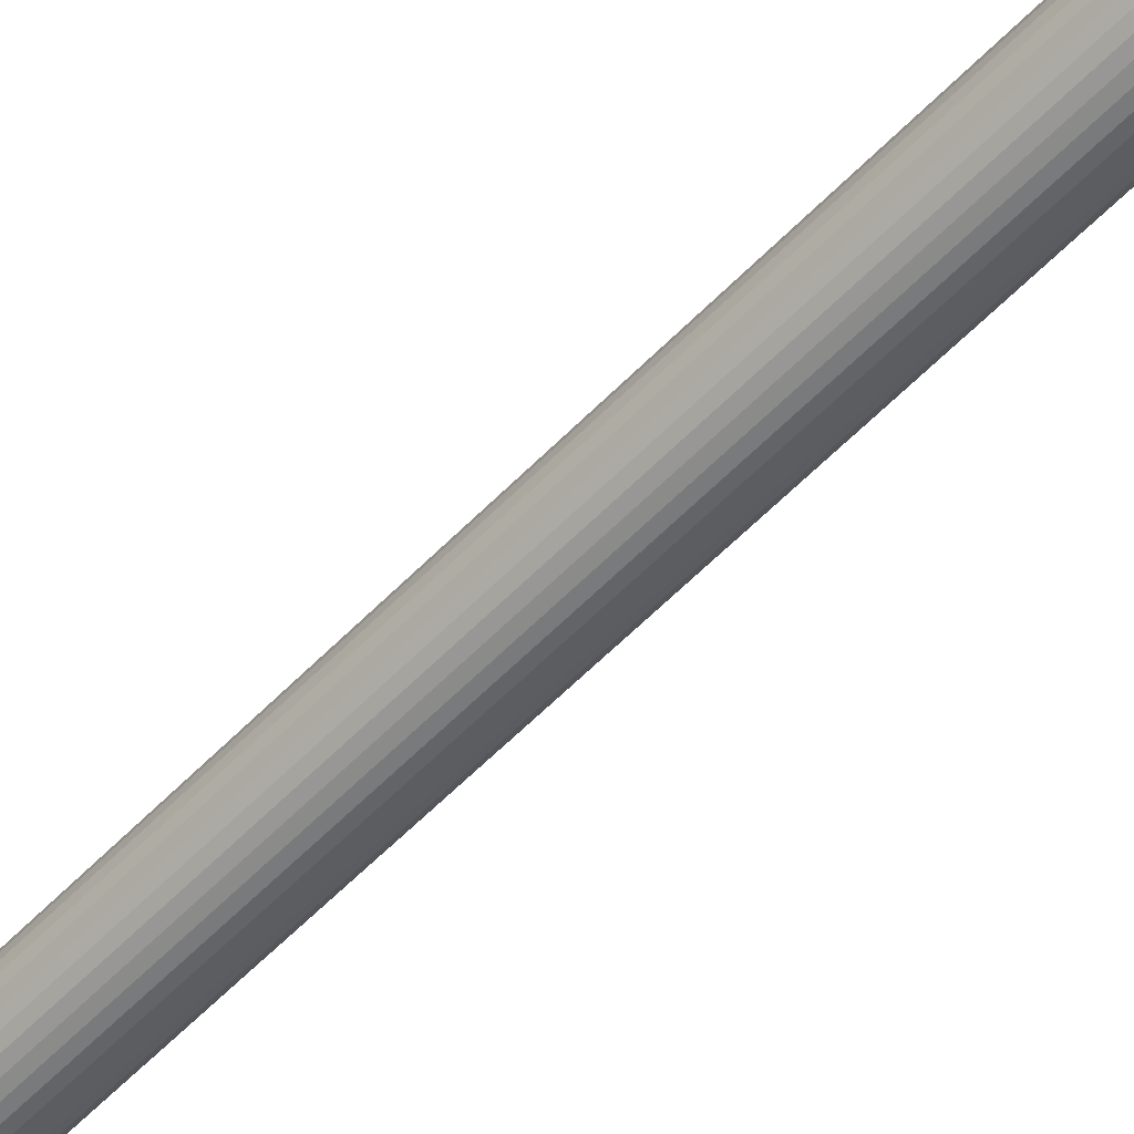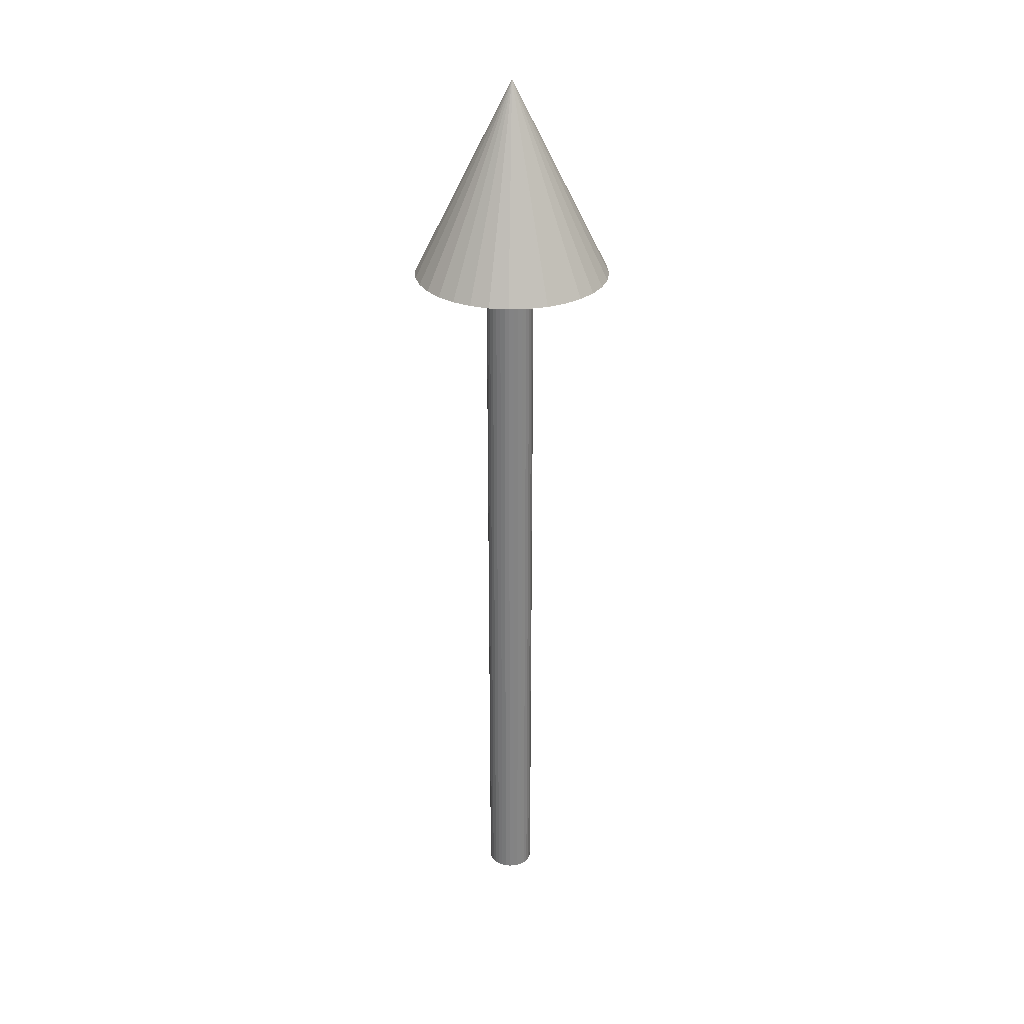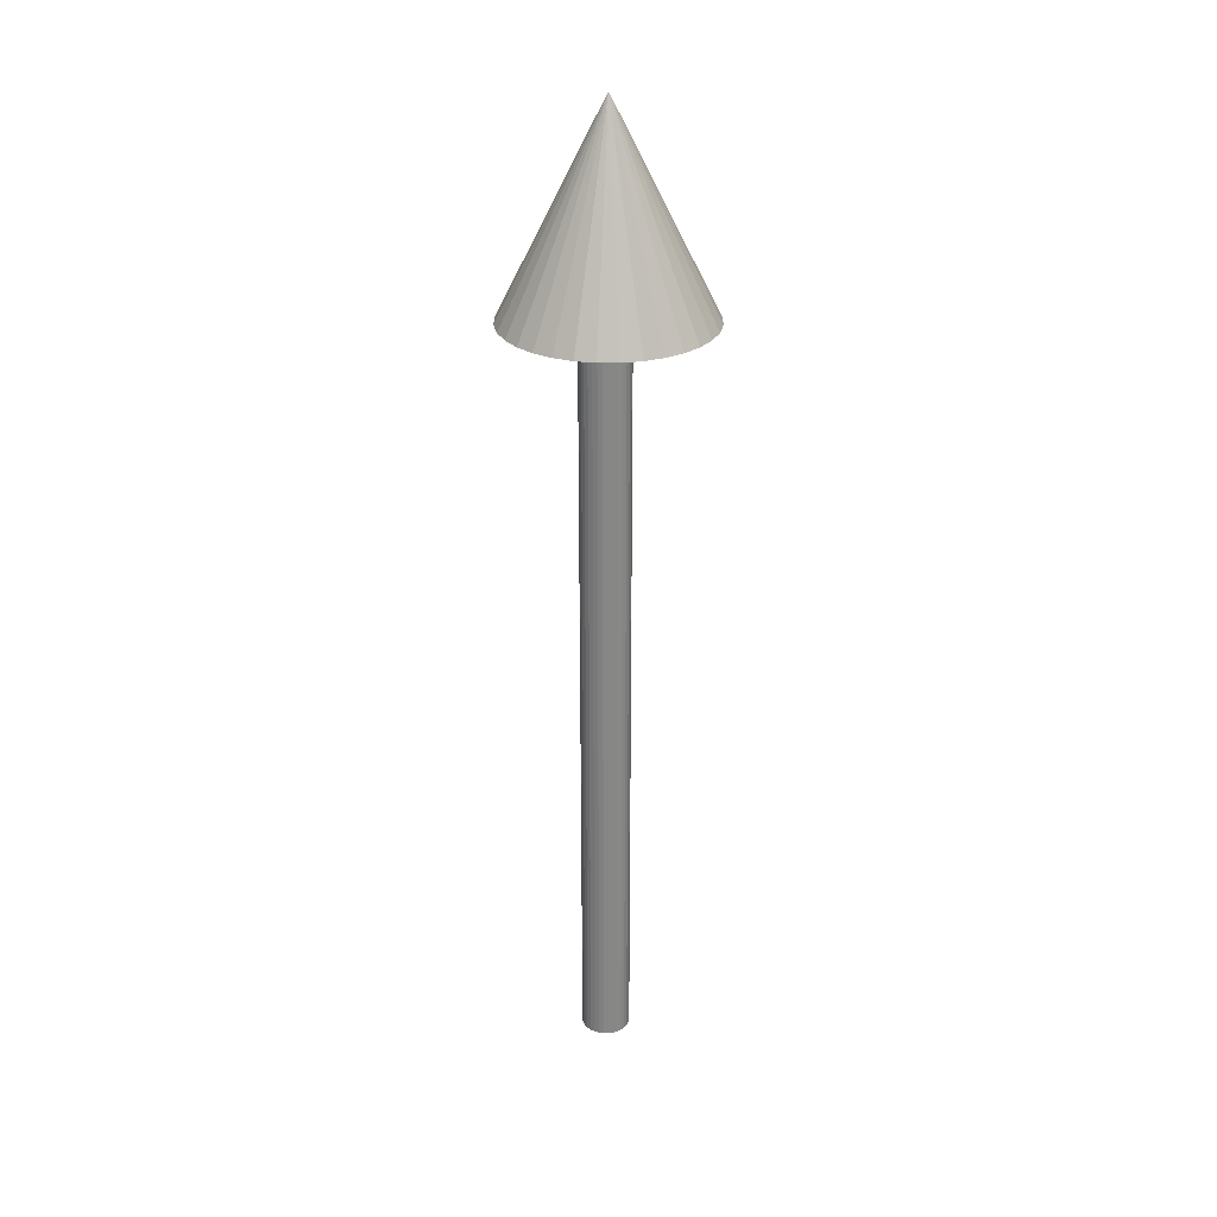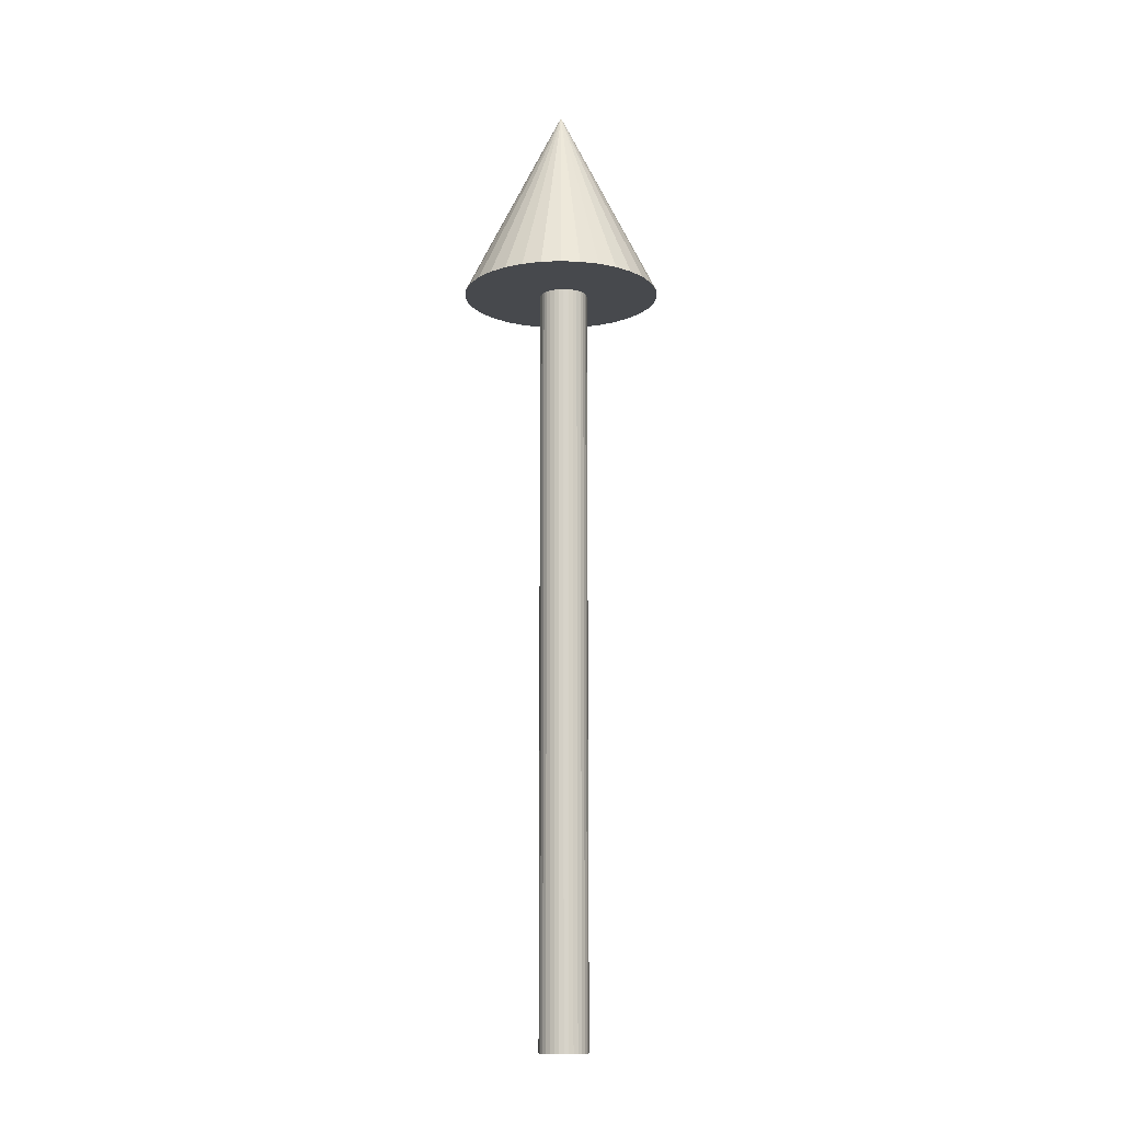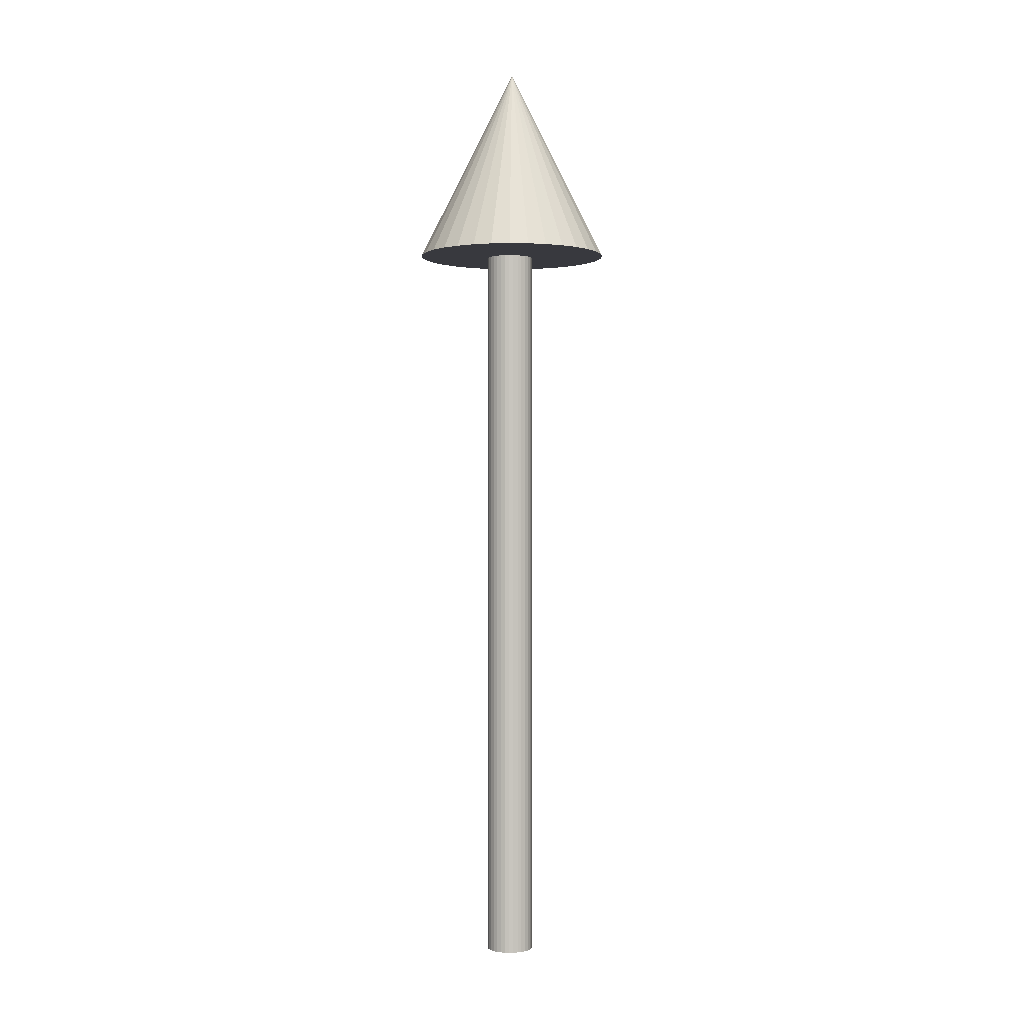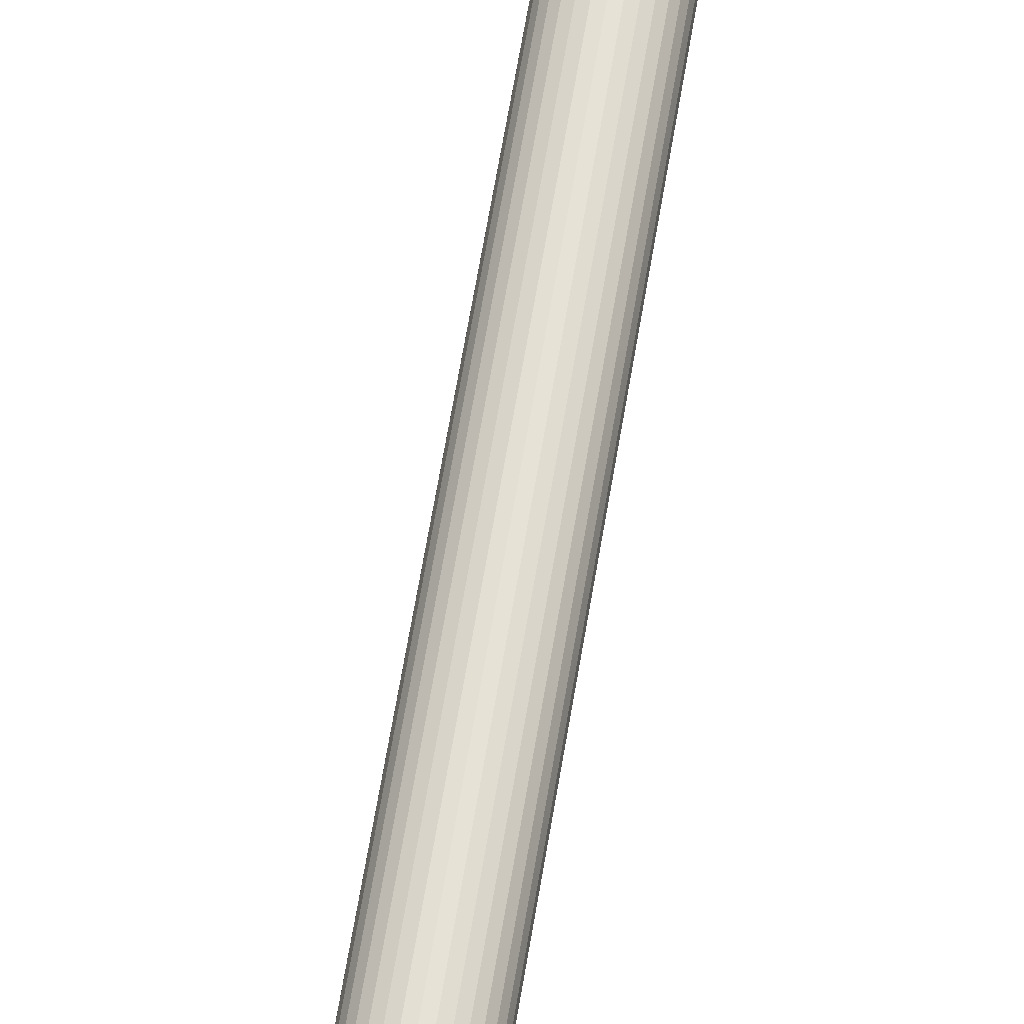
<metadata>
{"format":"obj","ext":"obj","renderer":"f3d","projection":"perspective","resolution":1024,"background":"white","views":[{"elev":-54.8,"azim":137.7,"up":"+Z"},{"elev":29.1,"azim":-178.1,"up":"+Y"},{"elev":28.0,"azim":-140.7,"up":"+Y"},{"elev":-12.3,"azim":56.5,"up":"+Y"},{"elev":0.0,"azim":-111.0,"up":"+Y"},{"elev":63.9,"azim":9.4,"up":"+Z"}]}
</metadata>
<code>
v -0.008925 0.1847 -0.09935
v -0.008925 3.673 -0.09935
v 0.0127 0.1847 -0.09722
v 0.0127 3.673 -0.09722
v 0.0335 0.1847 -0.09091
v 0.0335 3.673 -0.09091
v 0.05267 0.1847 -0.08067
v 0.05267 3.673 -0.08067
v 0.06947 0.1847 -0.06688
v 0.06947 3.673 -0.06688
v 0.08326 0.1847 -0.05008
v 0.08326 3.673 -0.05008
v 0.09351 0.1847 -0.03091
v 0.09351 3.673 -0.03091
v 0.09982 0.1847 -0.01011
v 0.09982 3.673 -0.01011
v 0.1019 0.1847 0.01152
v 0.1019 3.673 0.01152
v 0.09982 0.1847 0.03315
v 0.09982 3.673 0.03315
v 0.09351 0.1847 0.05395
v 0.09351 3.673 0.05395
v 0.08326 0.1847 0.07312
v 0.08326 3.673 0.07312
v 0.06947 0.1847 0.08992
v 0.06947 3.673 0.08992
v 0.05267 0.1847 0.1037
v 0.05267 3.673 0.1037
v 0.0335 0.1847 0.1139
v 0.0335 3.673 0.1139
v 0.0127 0.1847 0.1203
v 0.0127 3.673 0.1203
v -0.008925 0.1847 0.1224
v -0.008925 3.673 0.1224
v -0.03055 0.1847 0.1203
v -0.03055 3.673 0.1203
v -0.05135 0.1847 0.1139
v -0.05135 3.673 0.1139
v -0.07052 0.1847 0.1037
v -0.07052 3.673 0.1037
v -0.08732 0.1847 0.08992
v -0.08732 3.673 0.08992
v -0.1011 0.1847 0.07312
v -0.1011 3.673 0.07312
v -0.1114 0.1847 0.05395
v -0.1114 3.673 0.05395
v -0.1177 0.1847 0.03315
v -0.1177 3.673 0.03315
v -0.1198 0.1847 0.01152
v -0.1198 3.673 0.01152
v -0.1177 0.1847 -0.01011
v -0.1177 3.673 -0.01011
v -0.1114 0.1847 -0.03091
v -0.1114 3.673 -0.03091
v -0.1011 0.1847 -0.05008
v -0.1011 3.673 -0.05008
v -0.08732 0.1847 -0.06688
v -0.08732 3.673 -0.06688
v -0.07052 0.1847 -0.08067
v -0.07052 3.673 -0.08067
v -0.05135 0.1847 -0.09091
v -0.05135 3.673 -0.09091
v -0.03055 0.1847 -0.09722
v -0.03055 3.673 -0.09722
v -0.01777 4.592 0.02067
v -0.01777 3.68 -0.4358
v 0.07129 3.68 -0.4271
v 0.1569 3.68 -0.4011
v 0.2359 3.68 -0.3589
v 0.305 3.68 -0.3021
v 0.3618 3.68 -0.2329
v 0.404 3.68 -0.154
v 0.43 3.68 -0.06839
v 0.4387 3.68 0.02067
v 0.43 3.68 0.1097
v 0.404 3.68 0.1954
v 0.3618 3.68 0.2743
v 0.305 3.68 0.3435
v 0.2359 3.68 0.4002
v 0.1569 3.68 0.4424
v 0.07129 3.68 0.4684
v -0.01777 3.68 0.4772
v -0.1068 3.68 0.4684
v -0.1925 3.68 0.4424
v -0.2714 3.68 0.4002
v -0.3406 3.68 0.3435
v -0.3973 3.68 0.2743
v -0.4395 3.68 0.1954
v -0.4655 3.68 0.1097
v -0.4743 3.68 0.02067
v -0.4655 3.68 -0.06839
v -0.4395 3.68 -0.154
v -0.3973 3.68 -0.2329
v -0.3406 3.68 -0.3021
v -0.2714 3.68 -0.3589
v -0.1925 3.68 -0.4011
v -0.1068 3.68 -0.4271
f 1 2 4
f 1 4 3
f 3 4 6
f 3 6 5
f 5 6 8
f 5 8 7
f 7 8 10
f 7 10 9
f 9 10 12
f 9 12 11
f 11 12 14
f 11 14 13
f 13 14 16
f 13 16 15
f 15 16 18
f 15 18 17
f 17 18 20
f 17 20 19
f 19 20 22
f 19 22 21
f 21 22 24
f 21 24 23
f 23 24 26
f 23 26 25
f 25 26 28
f 25 28 27
f 27 28 30
f 27 30 29
f 29 30 32
f 29 32 31
f 31 32 34
f 31 34 33
f 33 34 36
f 33 36 35
f 35 36 38
f 35 38 37
f 37 38 40
f 37 40 39
f 39 40 42
f 39 42 41
f 41 42 44
f 41 44 43
f 43 44 46
f 43 46 45
f 45 46 48
f 45 48 47
f 47 48 50
f 47 50 49
f 49 50 52
f 49 52 51
f 51 52 54
f 51 54 53
f 53 54 56
f 53 56 55
f 55 56 58
f 55 58 57
f 57 58 60
f 57 60 59
f 59 60 62
f 59 62 61
f 4 2 64
f 4 64 62
f 4 62 6
f 62 60 6
f 60 8 6
f 60 58 8
f 58 10 8
f 58 56 10
f 56 12 10
f 56 54 12
f 54 14 12
f 54 52 14
f 52 16 14
f 52 50 16
f 50 18 16
f 50 48 18
f 48 20 18
f 48 46 20
f 46 22 20
f 46 44 22
f 44 24 22
f 44 42 24
f 42 26 24
f 42 40 26
f 40 28 26
f 40 38 28
f 38 30 28
f 38 36 30
f 36 32 30
f 36 34 32
f 2 1 63
f 2 63 64
f 61 62 64
f 61 64 63
f 1 3 63
f 3 61 63
f 3 5 61
f 5 59 61
f 5 7 59
f 7 57 59
f 7 9 57
f 9 55 57
f 9 11 55
f 11 53 55
f 11 13 53
f 13 51 53
f 13 15 51
f 15 49 51
f 15 17 49
f 17 47 49
f 17 19 47
f 19 45 47
f 19 21 45
f 21 43 45
f 21 23 43
f 23 41 43
f 23 25 41
f 25 39 41
f 25 27 39
f 27 37 39
f 27 29 37
f 29 35 37
f 29 31 35
f 31 33 35
f 96 65 97
f 66 65 67
f 97 65 66
f 67 65 68
f 95 65 96
f 94 65 95
f 93 65 94
f 92 65 93
f 91 65 92
f 90 65 91
f 89 65 90
f 88 65 89
f 87 65 88
f 86 65 87
f 85 65 86
f 84 65 85
f 83 65 84
f 82 65 83
f 81 65 82
f 80 65 81
f 79 65 80
f 78 65 79
f 77 65 78
f 76 65 77
f 75 65 76
f 74 65 75
f 73 65 74
f 72 65 73
f 71 65 72
f 70 65 71
f 69 65 70
f 68 65 69
f 66 67 97
f 67 96 97
f 67 68 96
f 68 95 96
f 68 69 95
f 69 94 95
f 69 70 94
f 70 93 94
f 70 71 93
f 71 92 93
f 71 72 92
f 72 91 92
f 72 73 91
f 73 90 91
f 73 74 90
f 74 89 90
f 74 75 89
f 75 88 89
f 75 76 88
f 76 87 88
f 76 77 87
f 77 86 87
f 77 78 86
f 78 85 86
f 78 79 85
f 79 84 85
f 79 80 84
f 80 83 84
f 80 81 83
f 81 82 83

</code>
